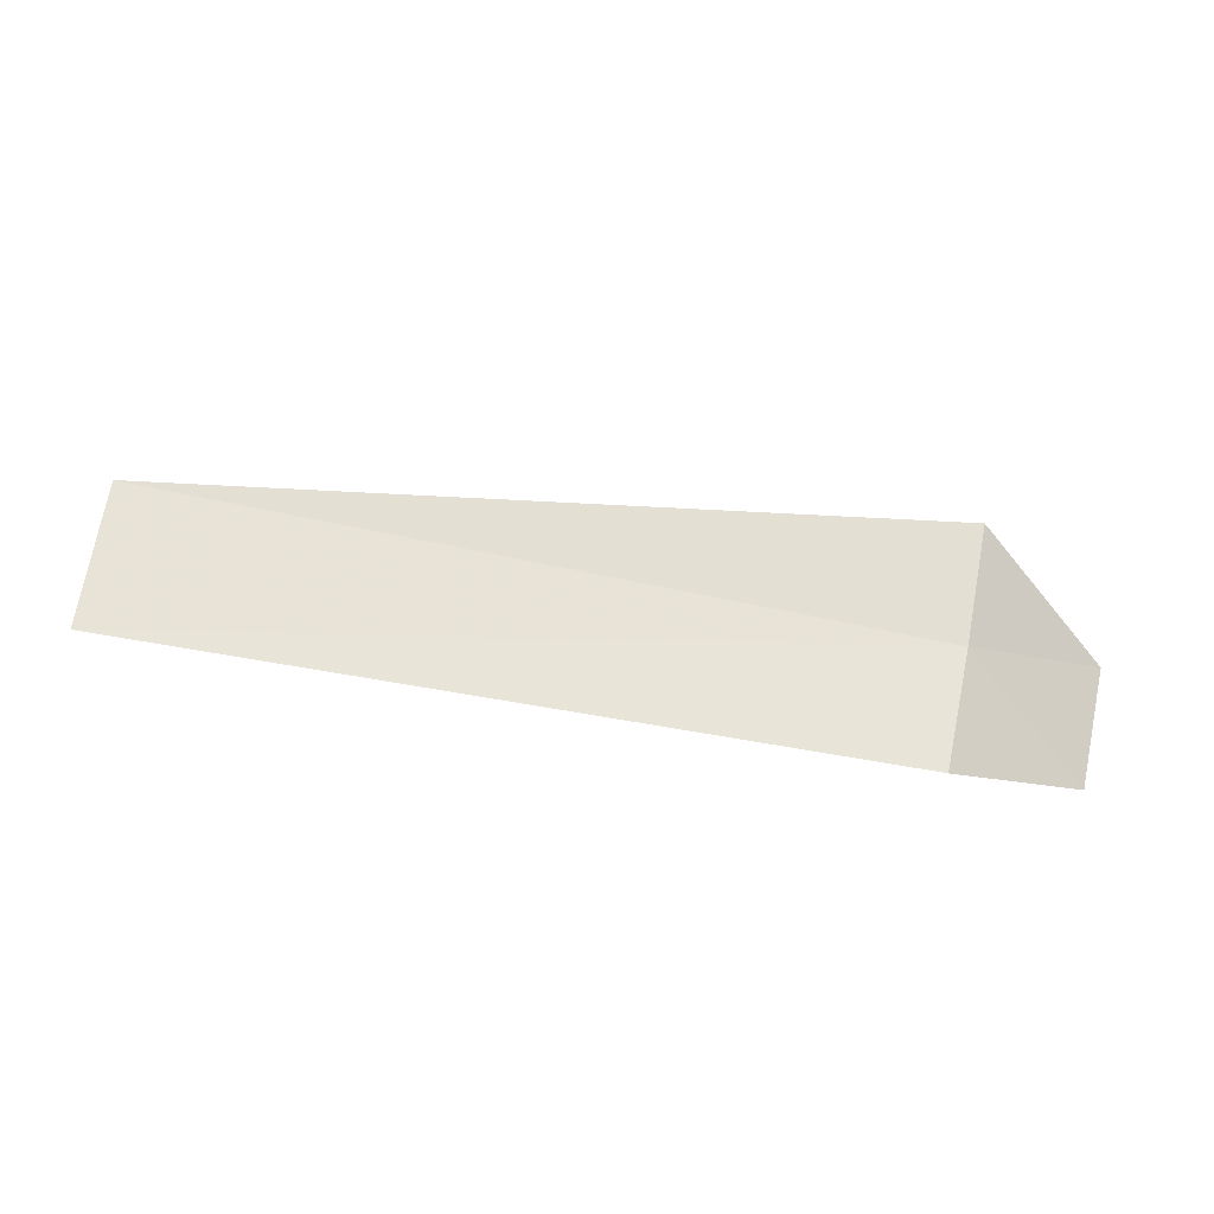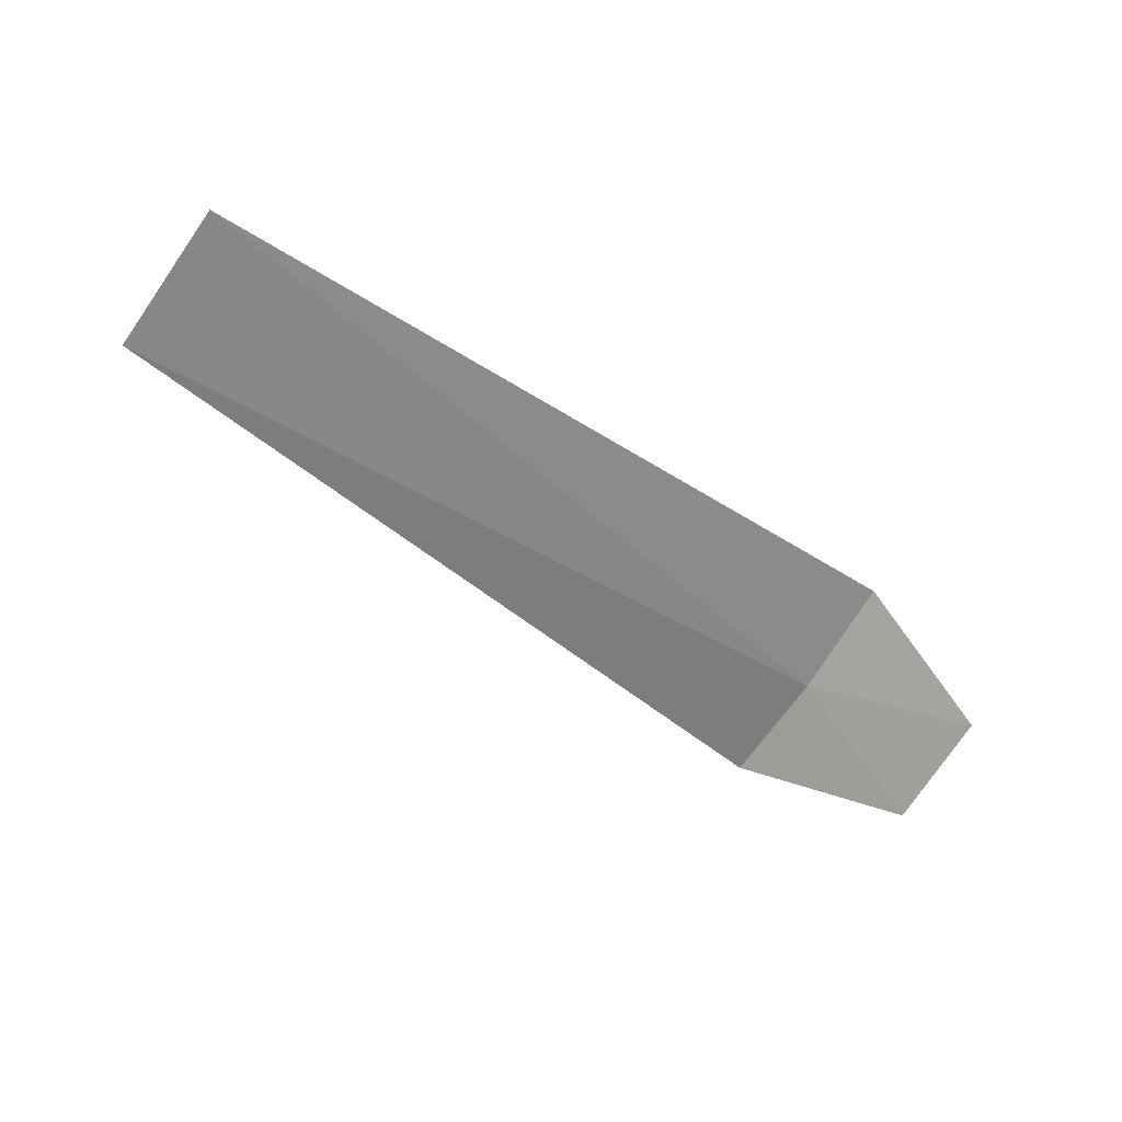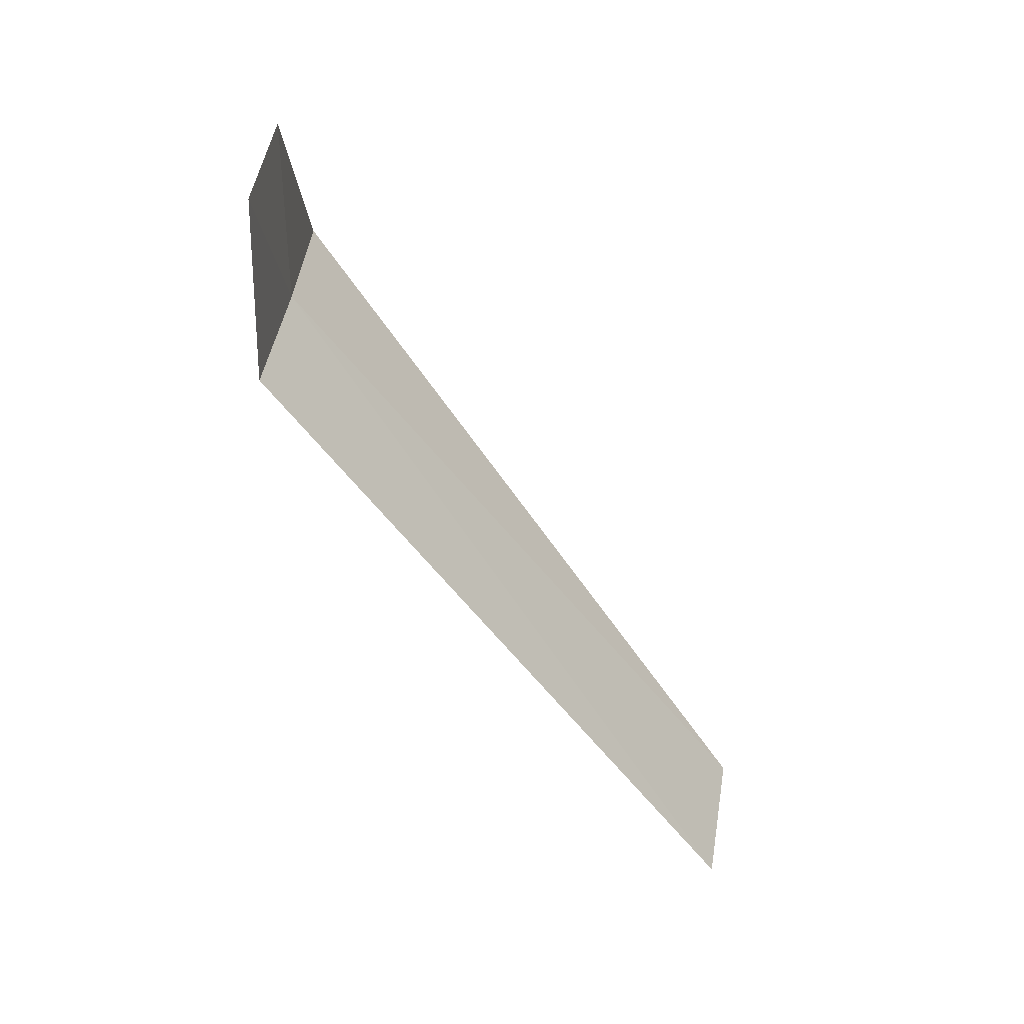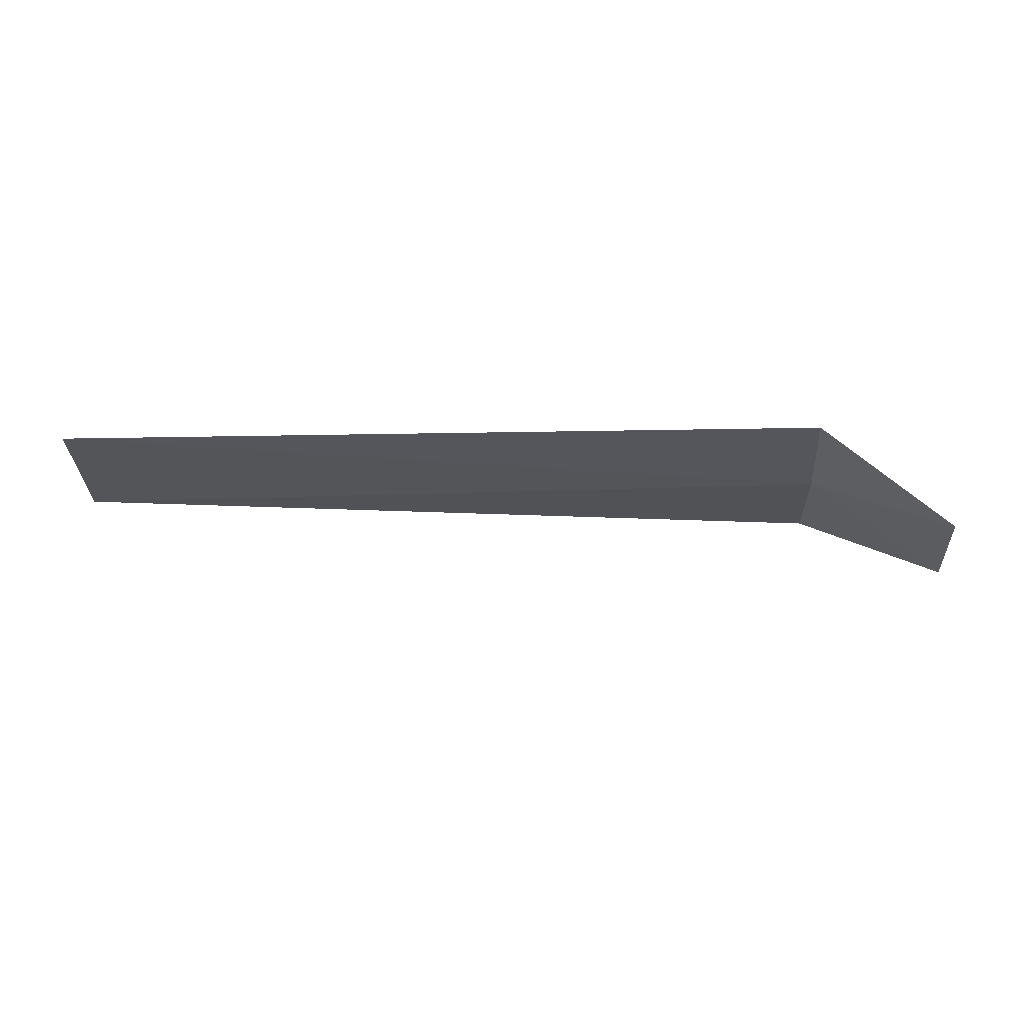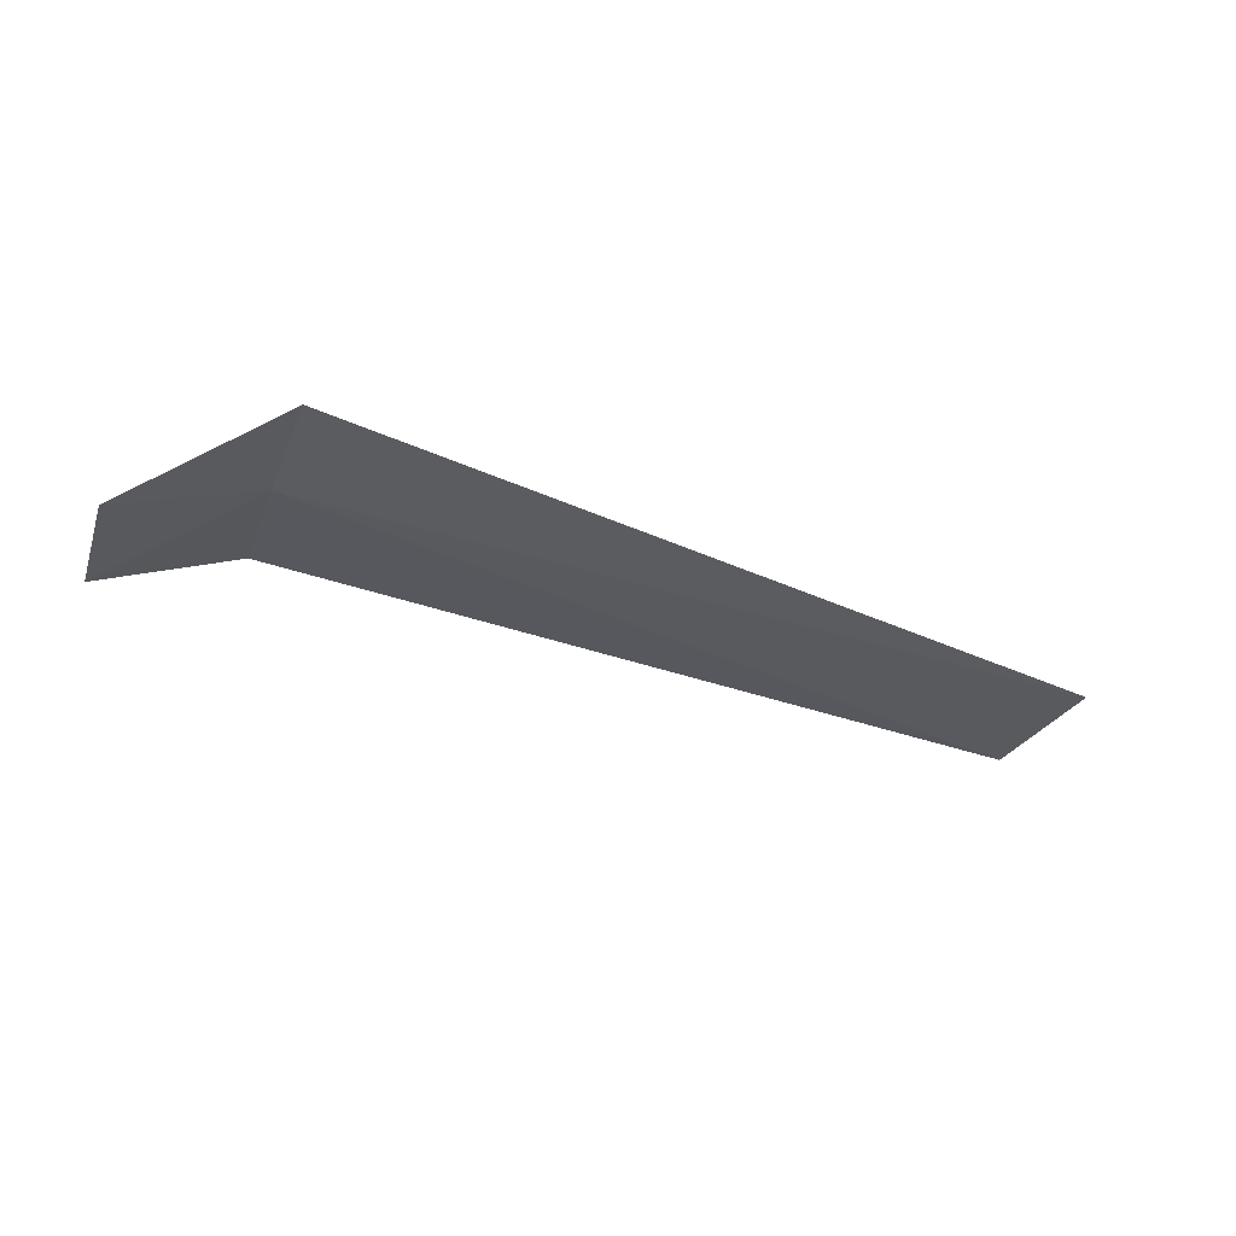
<metadata>
{"format":"obj","ext":"obj","renderer":"f3d","projection":"perspective","resolution":1024,"background":"white","views":[{"elev":75.4,"azim":7.9,"up":"+Z"},{"elev":-52.1,"azim":-36.4,"up":"+Z"},{"elev":-57.8,"azim":125.4,"up":"+Y"},{"elev":-12.2,"azim":-0.3,"up":"+Z"},{"elev":-42.1,"azim":156.6,"up":"+Z"}]}
</metadata>
<code>
v 8.272 -12.72 13.99
v 8.216 -13.36 14.15
v 4.178 -13.24 14.12
v 4.178 -12.46 13.94
v 8.308 -12.09 13.9
v 8.931 -13.25 13.64
v 8.991 -12.61 13.51
f 1 3 2
f 1 4 3
f 1 5 4
f 1 2 6
f 1 7 5
f 1 6 7

</code>
